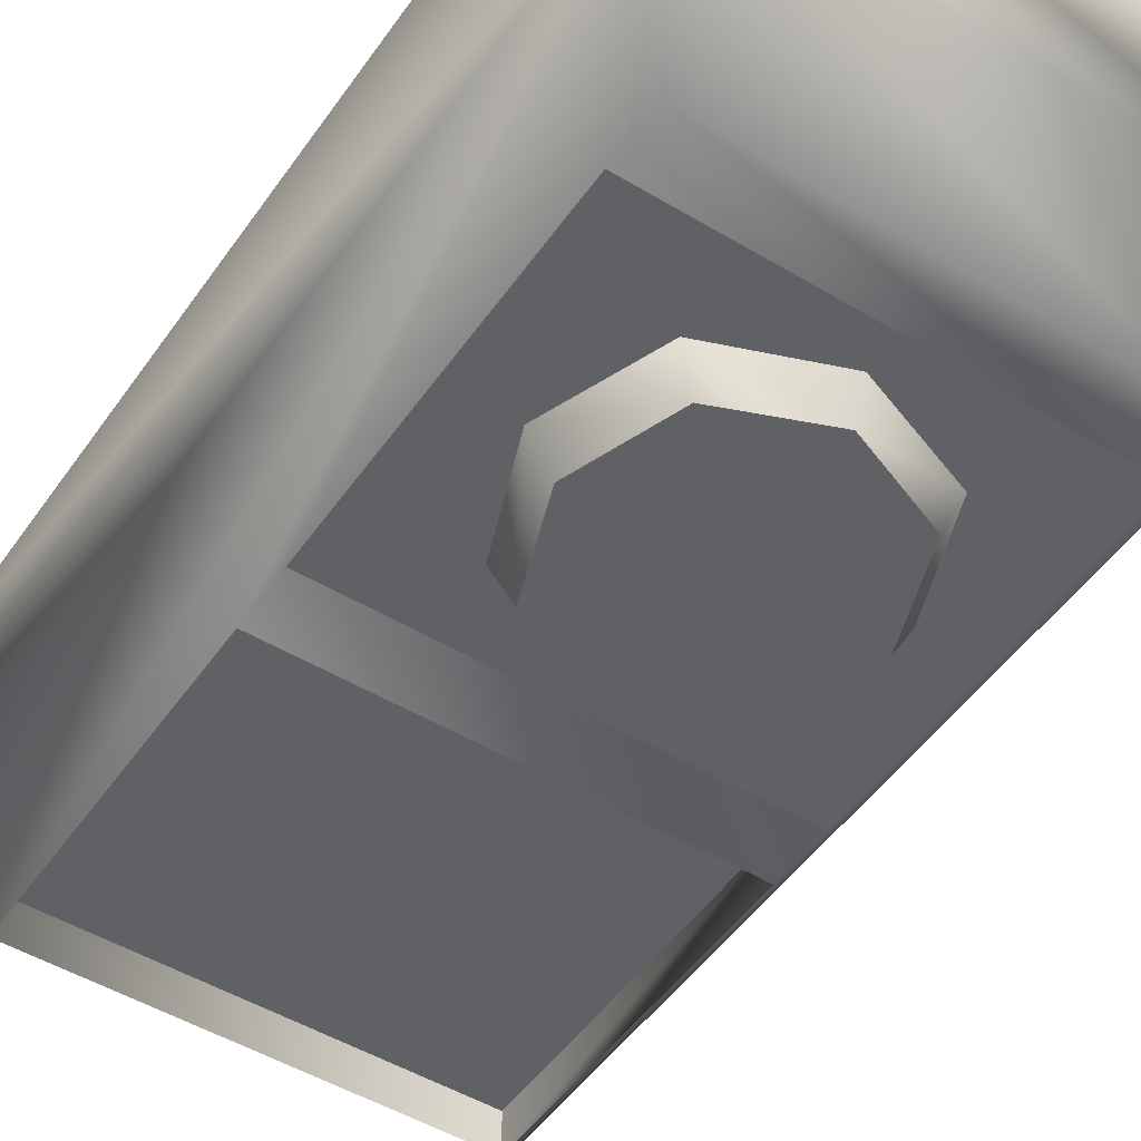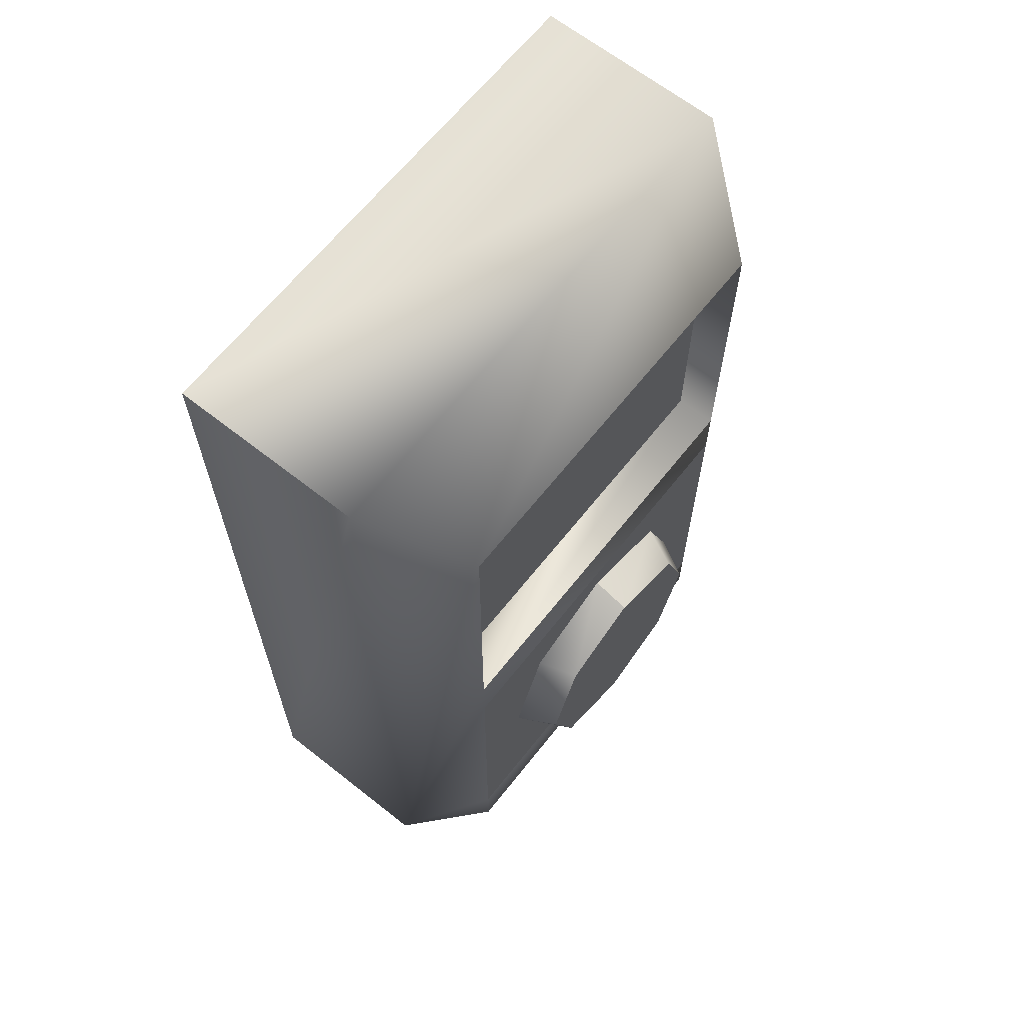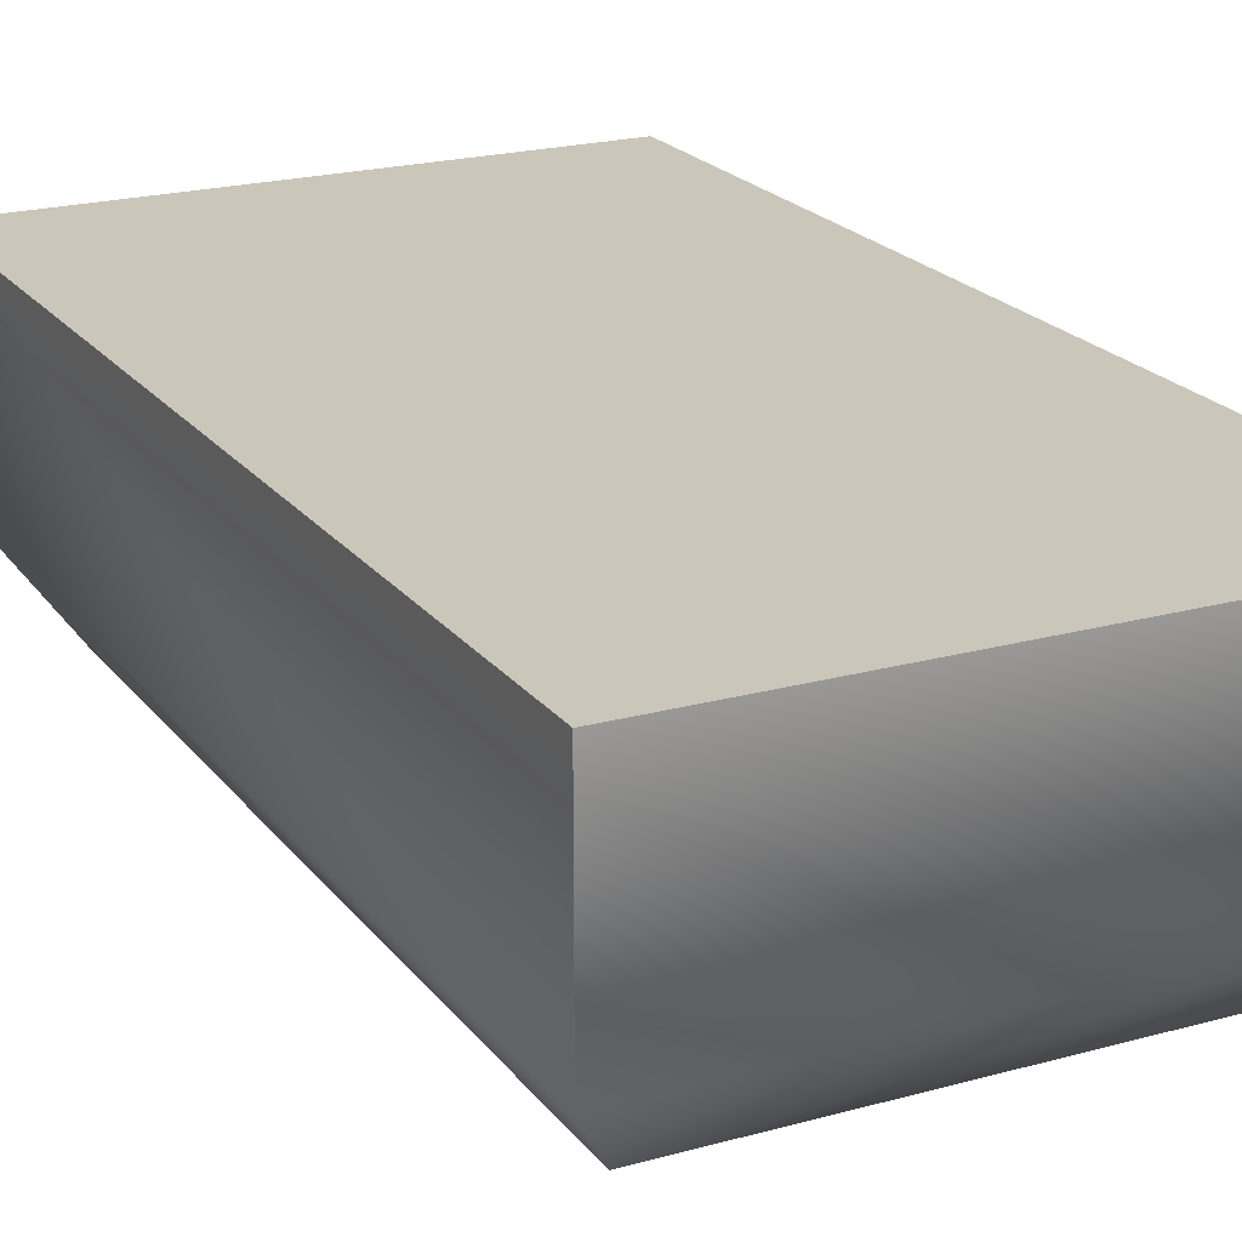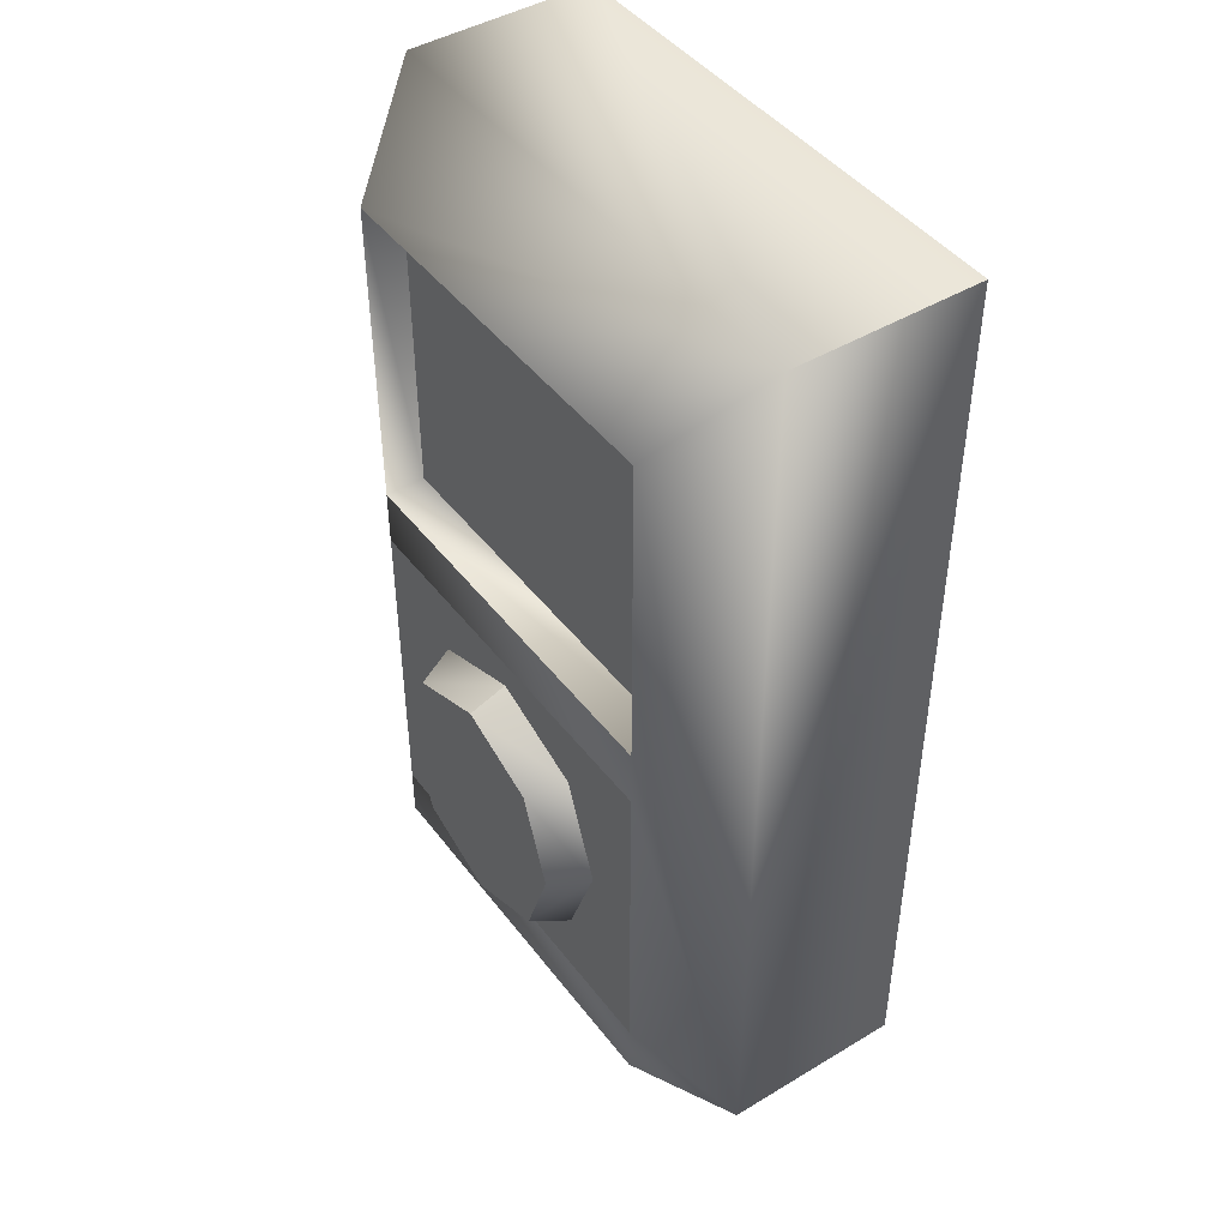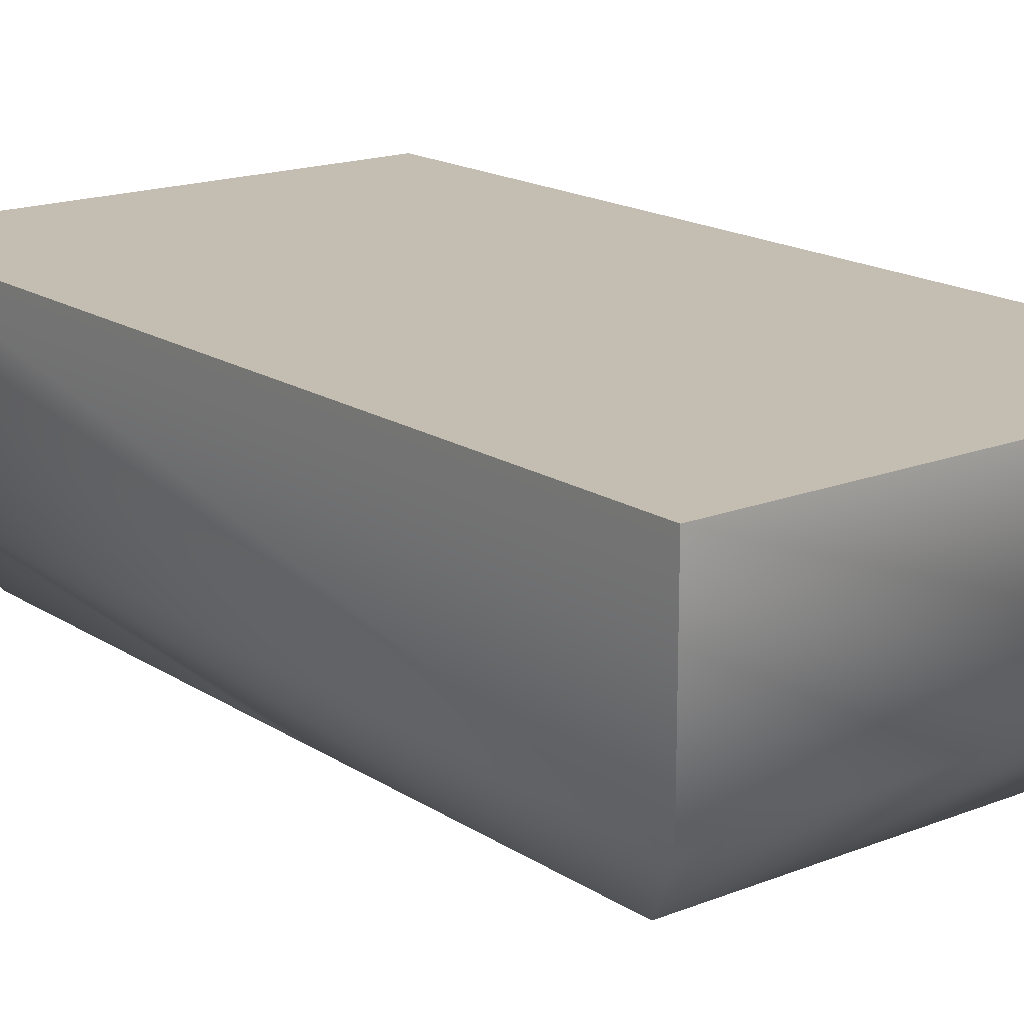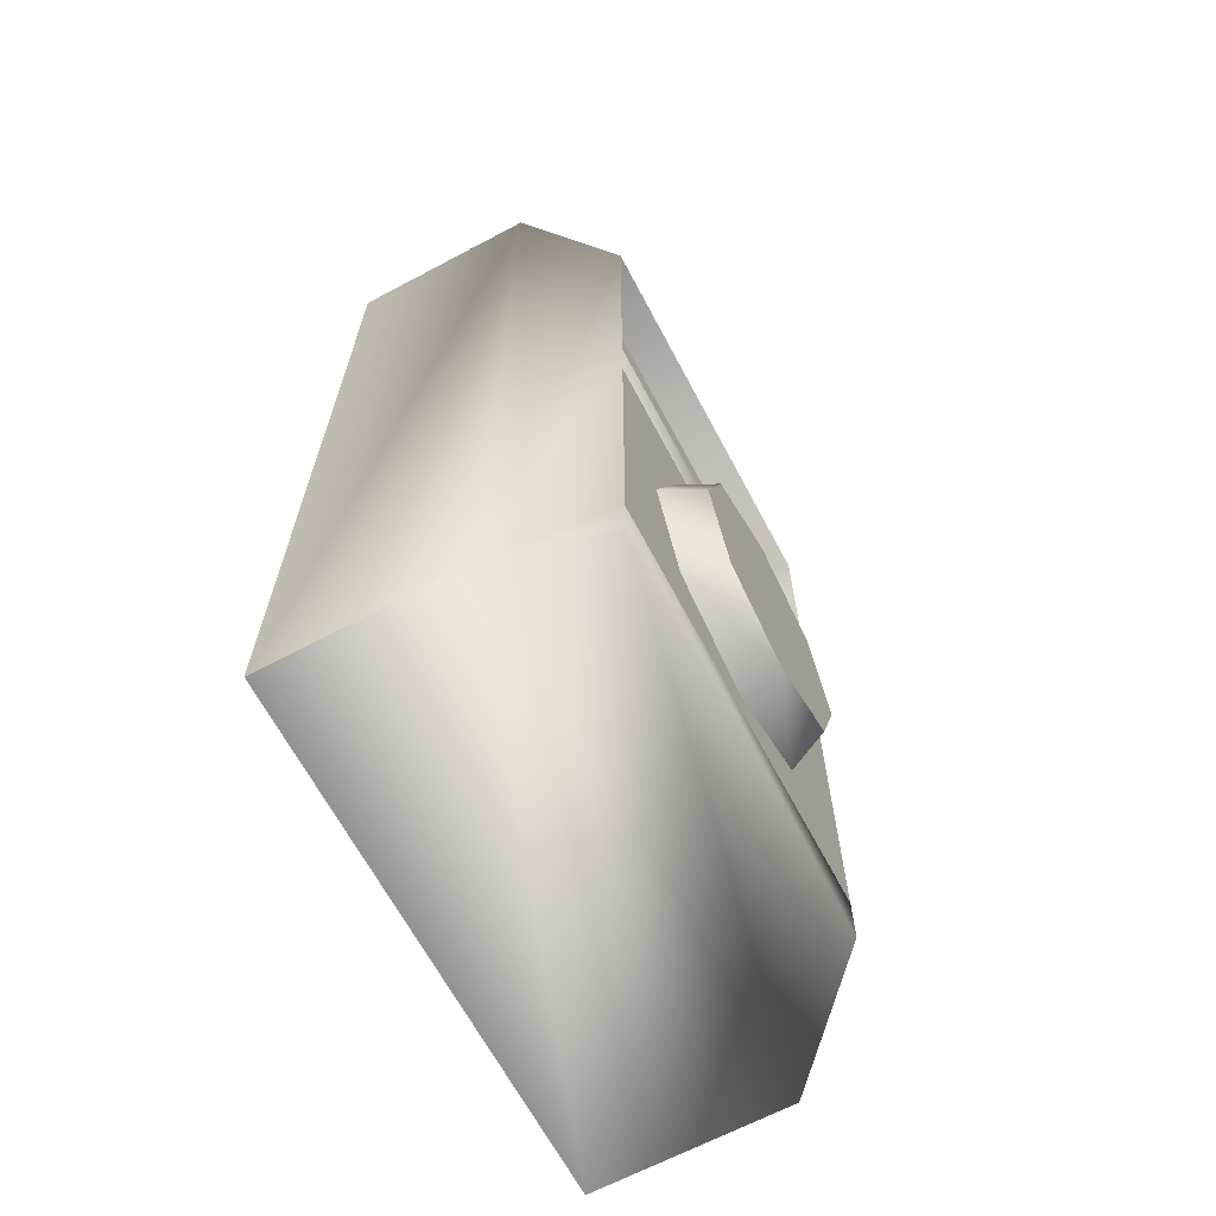
<metadata>
{"format":"obj","ext":"obj","renderer":"f3d","projection":"perspective","resolution":1024,"background":"white","views":[{"elev":-49.5,"azim":-33.6,"up":"+Z"},{"elev":65.3,"azim":128.4,"up":"+Y"},{"elev":21.1,"azim":153.5,"up":"+Z"},{"elev":44.9,"azim":-124.8,"up":"+Y"},{"elev":17.2,"azim":141.8,"up":"+Z"},{"elev":-66.2,"azim":118.0,"up":"+Y"}]}
</metadata>
<code>
v -1.051 2.904 -1.269
v -1.051 1.188 -1.269
v 1.062 2.904 -1.269
v 0.4665 0.4694 -1.688
v 0.007556 0.6503 -1.688
v 0.007556 -0.009641 -1.688
v 0.6399 -0.009641 -1.688
v 0.547 0.5245 -1.484
v 0.007556 0.7263 -1.484
v -0.4514 -0.4887 -1.688
v -0.6248 -0.009641 -1.688
v -0.7357 -0.009641 -1.484
v -0.5319 -0.5438 -1.484
v 0.007556 -0.7455 -1.484
v 0.007556 -0.6696 -1.688
v 1.062 1.188 -1.269
v -1.051 -1.198 -1.484
v -1.051 -0.9159 -1.484
v -1.376 -1.67 -1.013
v 1.062 -1.198 -1.484
v 1.062 2.904 -1.484
v 1.388 -1.67 -1.013
v 1.388 3.375 -1.013
v 0.4665 -0.4887 -1.688
v 0.547 -0.5438 -1.484
v 0.7508 -0.009641 -1.484
v 1.062 -0.9159 -1.484
v -1.051 2.904 -1.484
v -1.051 1.188 -1.484
v -1.051 0.88 -1.484
v -1.376 3.375 -0.000589
v -1.376 -1.67 -0.000589
v -1.376 3.375 -1.013
v 1.388 -1.67 -0.000589
v 1.062 0.88 -1.484
v 1.062 1.188 -1.484
v -0.5319 0.5245 -1.484
v 1.388 3.375 -0.000589
v -0.4514 0.4694 -1.688
g Group
f 1 3 2
f 4 6 5
f 4 7 6
f 4 9 8
f 4 5 9
f 10 12 11
f 10 13 12
f 13 15 14
f 13 10 15
f 3 16 2
f 17 19 18
f 19 17 20
f 21 23 22
f 24 26 25
f 24 7 26
f 20 27 22
f 28 29 19
f 19 29 30
f 17 27 20
f 17 18 27
f 22 19 20
f 31 19 32
f 31 33 19
f 22 32 19
f 22 34 32
f 30 36 35
f 30 29 36
f 2 36 29
f 2 16 36
f 18 13 14
f 35 36 22
f 30 37 12
f 30 18 19
f 22 27 35
f 2 28 1
f 2 29 28
f 21 16 3
f 21 36 16
f 3 28 21
f 3 1 28
f 23 34 22
f 23 38 34
f 21 33 23
f 21 28 33
f 34 31 32
f 34 38 31
f 33 38 23
f 33 31 38
f 33 28 19
f 36 21 22
f 35 8 9
f 27 25 26
f 10 6 15
f 10 11 6
f 8 7 4
f 8 26 7
f 25 15 24
f 25 14 15
f 39 12 37
f 39 11 12
f 37 5 39
f 37 9 5
f 39 6 11
f 39 5 6
f 24 6 7
f 24 15 6
f 35 26 8
f 35 27 26
f 27 14 25
f 27 18 14
f 18 12 13
f 18 30 12
f 30 9 37
f 30 35 9

</code>
